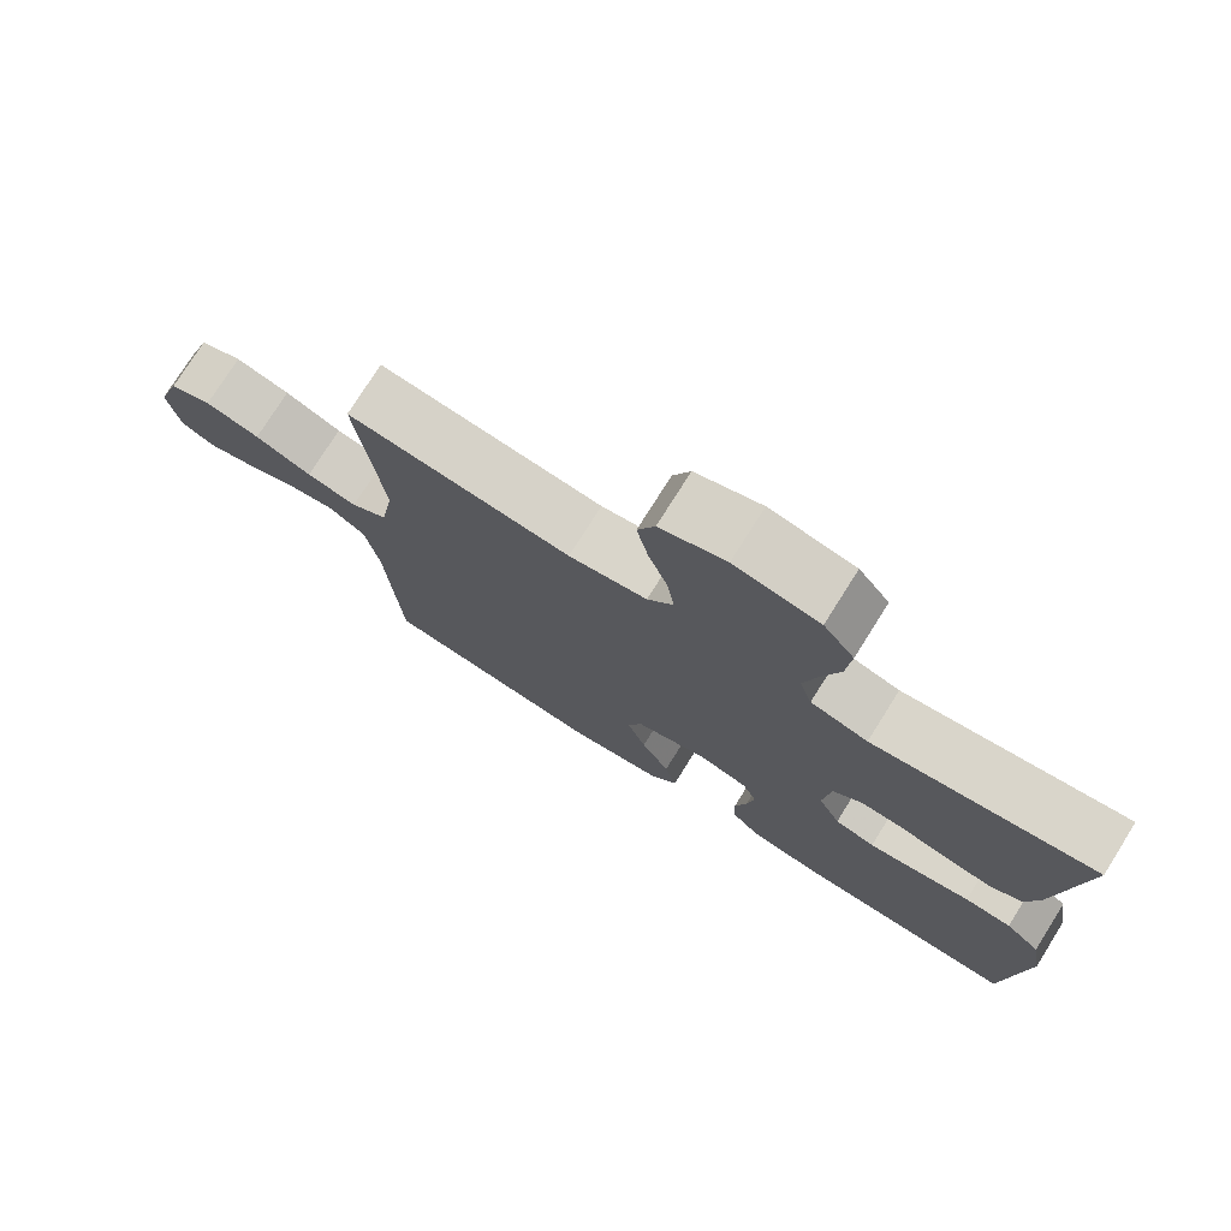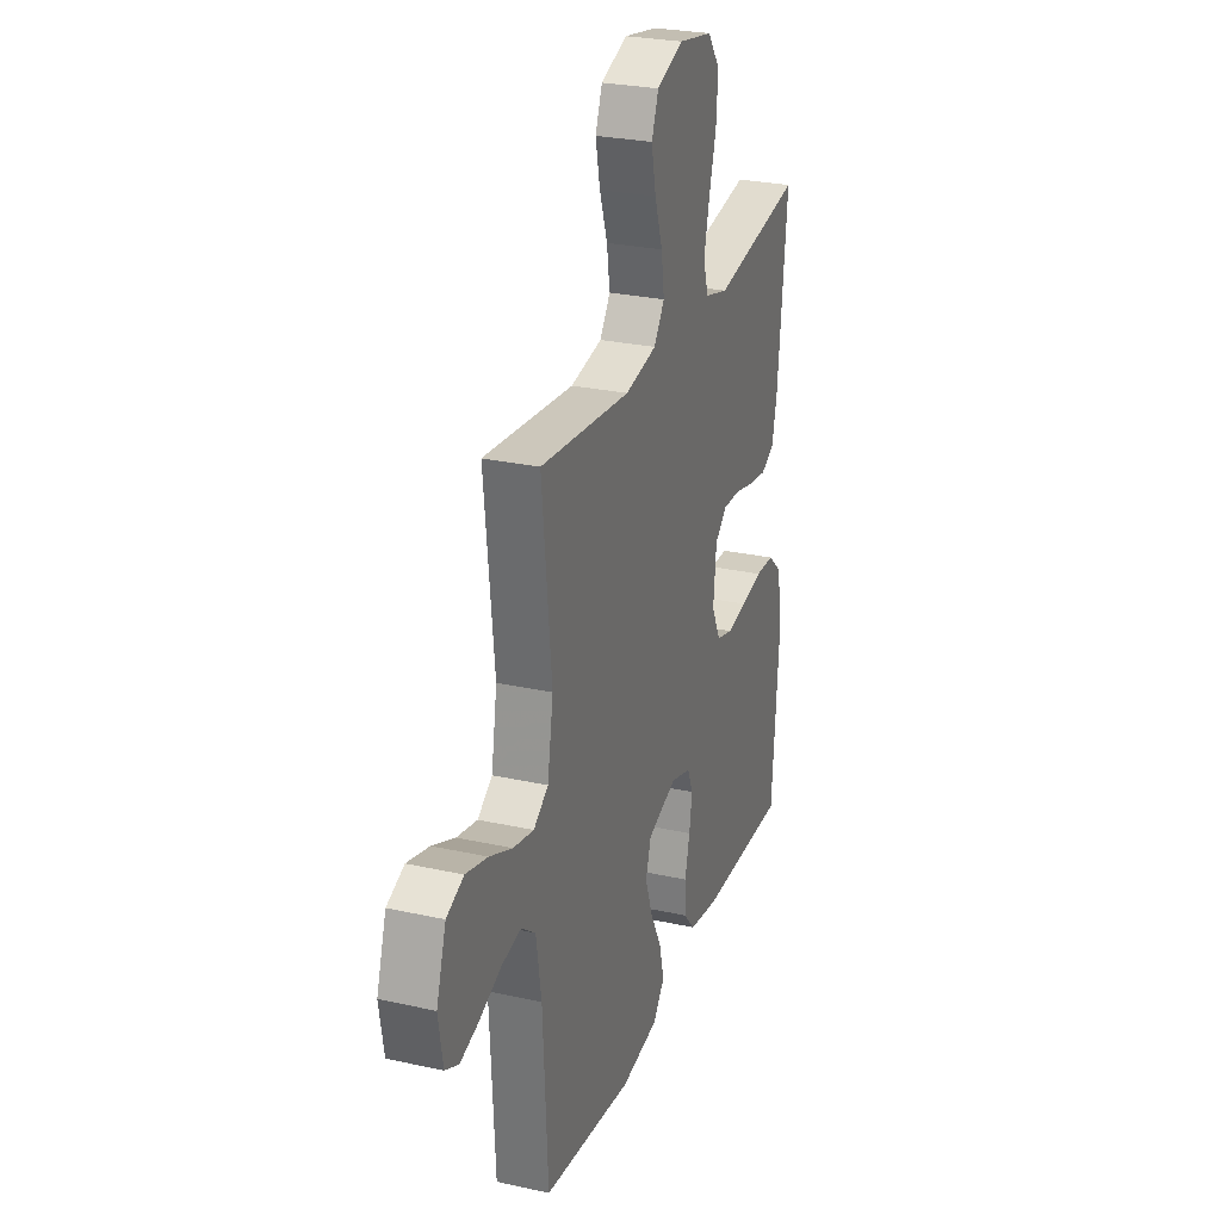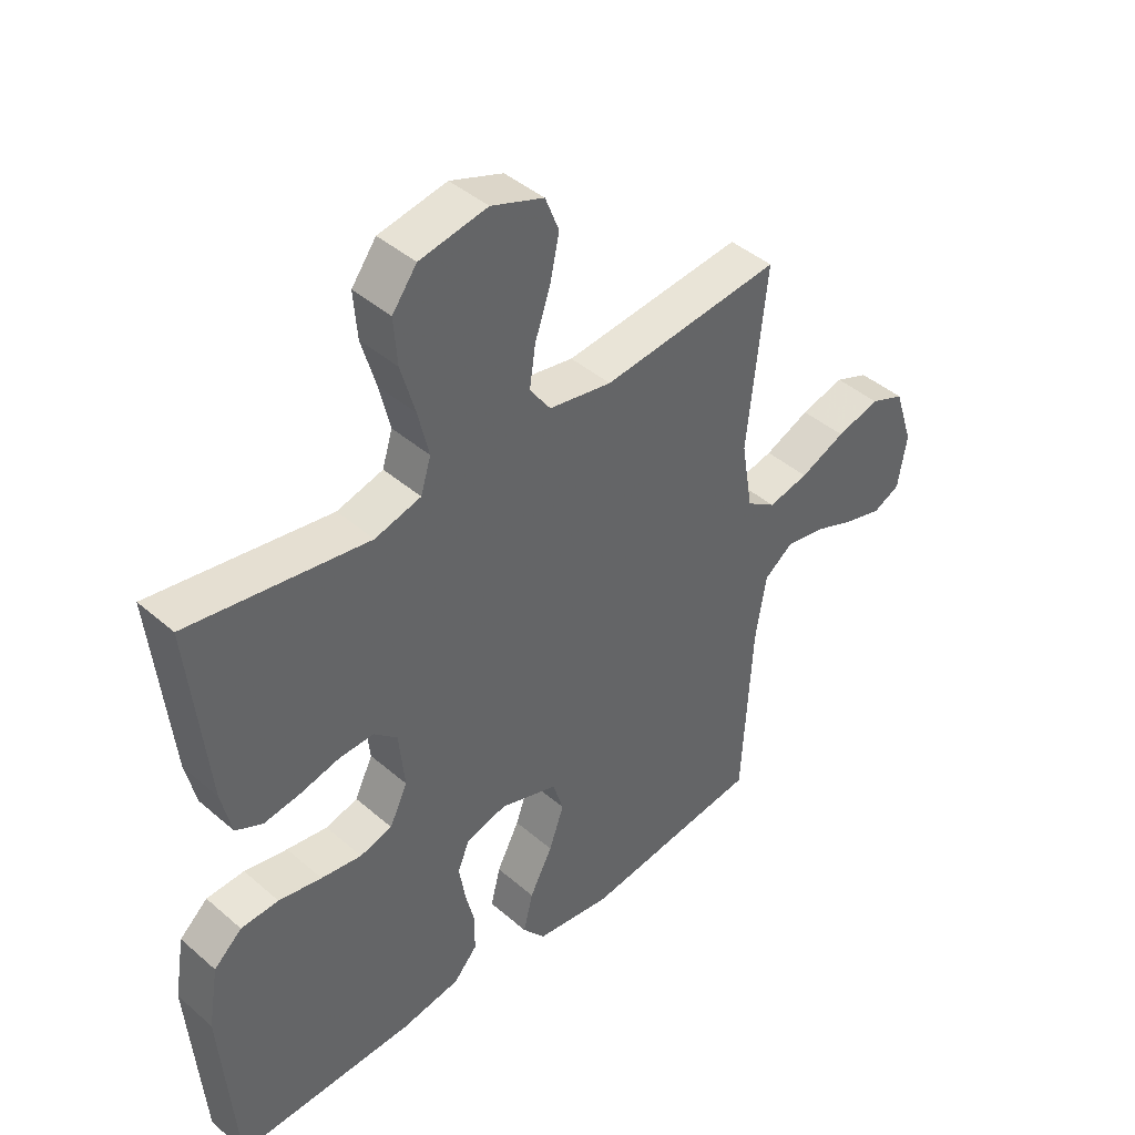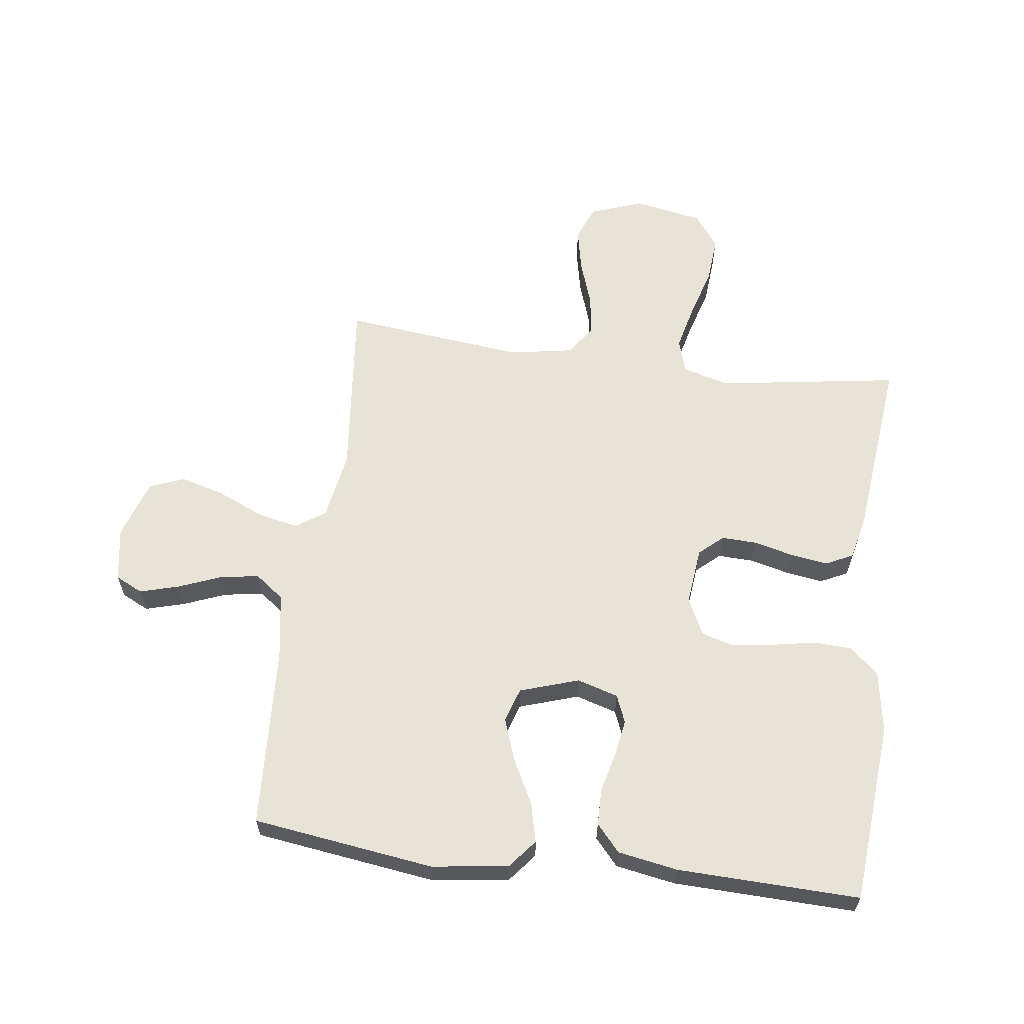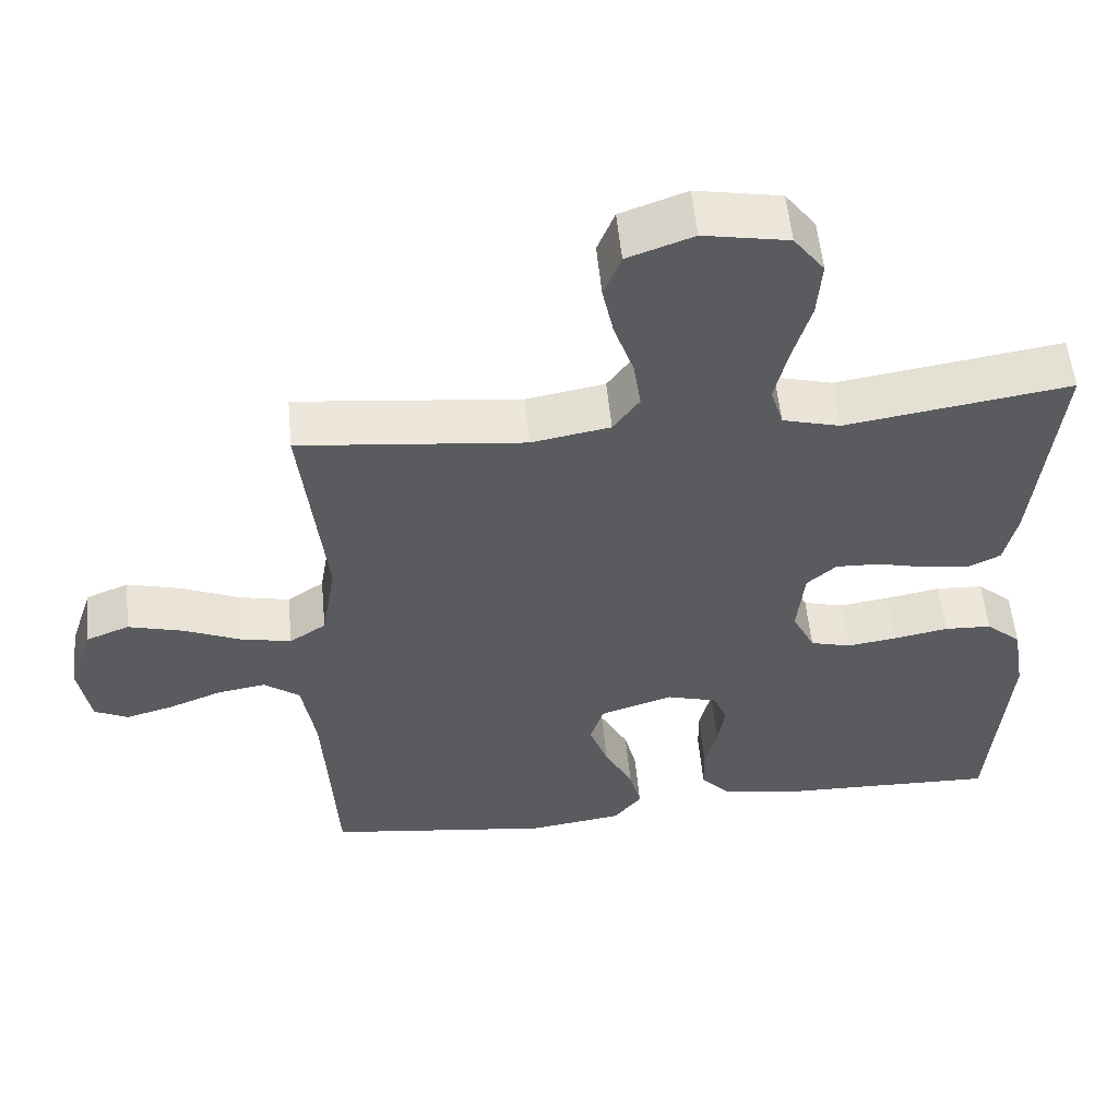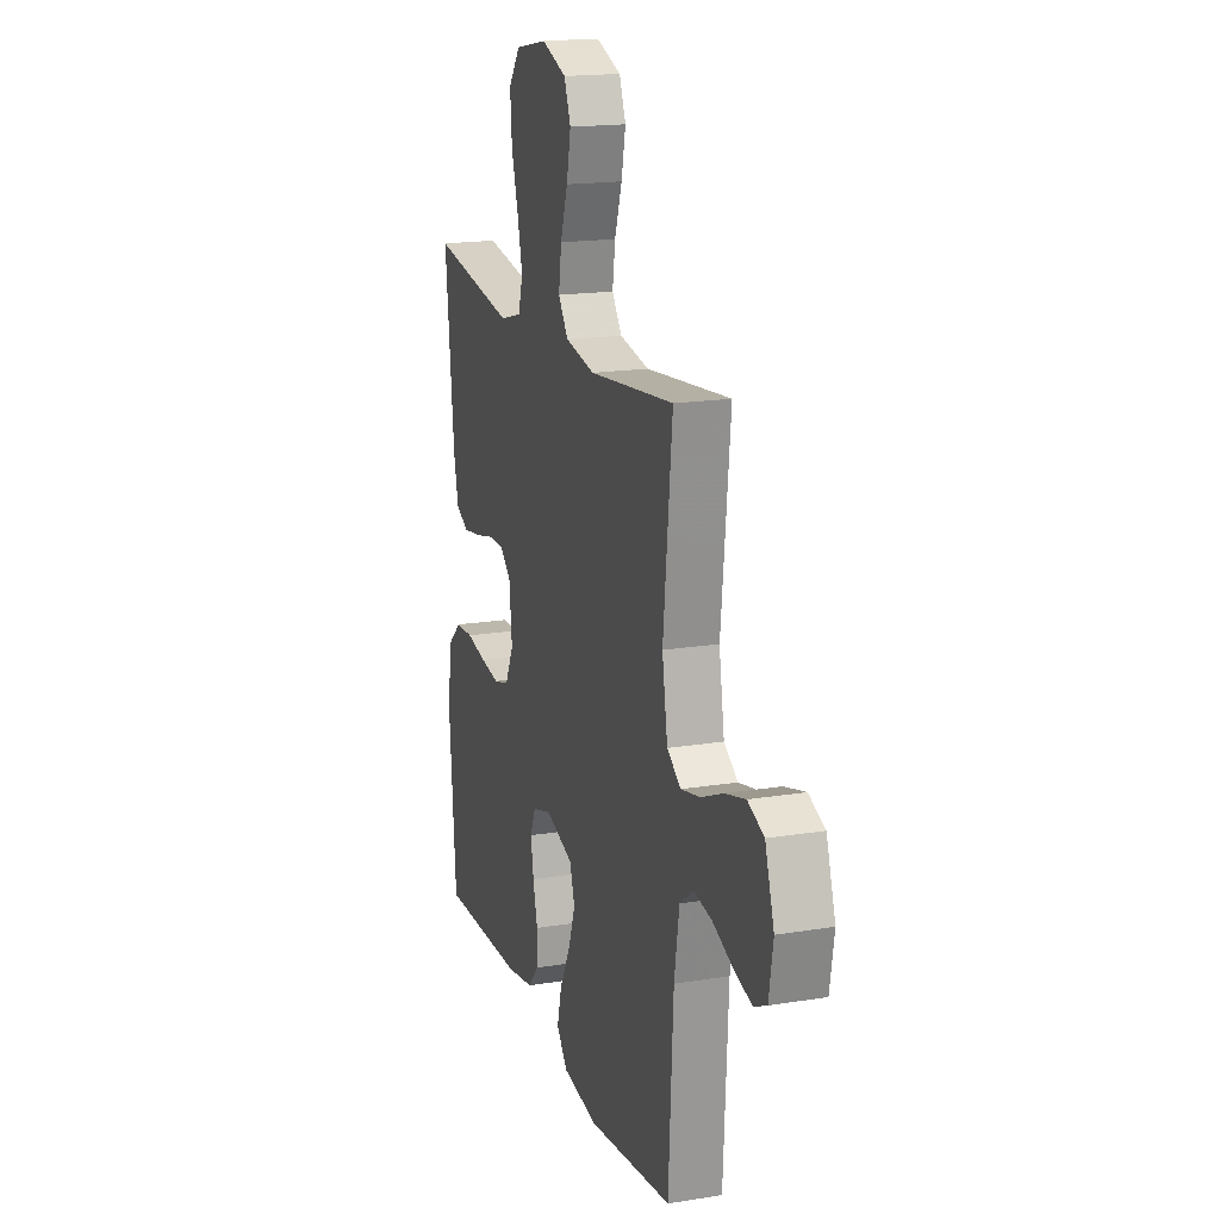
<metadata>
{"format":"obj","ext":"obj","renderer":"f3d","projection":"perspective","resolution":1024,"background":"white","views":[{"elev":76.2,"azim":-147.8,"up":"+Z"},{"elev":27.1,"azim":108.9,"up":"+Z"},{"elev":42.8,"azim":-44.3,"up":"+Z"},{"elev":61.6,"azim":-172.4,"up":"+Y"},{"elev":55.5,"azim":174.5,"up":"+Z"},{"elev":17.7,"azim":72.3,"up":"+Z"}]}
</metadata>
<code>
v -0.5 0.07 0.5
v -0.2 0.07 0.453
v -0.123 0.07 0.474
v -0.106 0.07 0.53
v -0.124 0.07 0.606
v -0.148 0.07 0.689
v -0.154 0.07 0.766
v -0.113 0.07 0.821
v 0 0.07 0.842
v 0.088 0.07 0.81
v 0.111 0.07 0.752
v 0.096 0.07 0.68
v 0.07 0.07 0.604
v 0.06 0.07 0.536
v 0.095 0.07 0.487
v 0.2 0.07 0.468
v 0.5 0.07 0.5
v 0.468 0.07 0.2
v 0.487 0.07 0.086
v 0.536 0.07 0.053
v 0.604 0.07 0.068
v 0.68 0.07 0.101
v 0.753 0.07 0.121
v 0.81 0.07 0.098
v 0.842 0.07 0
v 0.827 0.07 -0.089
v 0.782 0.07 -0.111
v 0.718 0.07 -0.093
v 0.648 0.07 -0.065
v 0.583 0.07 -0.054
v 0.535 0.07 -0.09
v 0.517 0.07 -0.2
v 0.5 0.07 -0.5
v 0.2 0.07 -0.54
v 0.074 0.07 -0.522
v 0.036 0.07 -0.475
v 0.052 0.07 -0.41
v 0.09 0.07 -0.337
v 0.115 0.07 -0.267
v 0.097 0.07 -0.21
v 0 0.07 -0.178
v -0.068 0.07 -0.198
v -0.087 0.07 -0.244
v -0.077 0.07 -0.305
v -0.061 0.07 -0.371
v -0.062 0.07 -0.431
v -0.101 0.07 -0.475
v -0.2 0.07 -0.492
v -0.5 0.07 -0.5
v -0.524 0.07 -0.2
v -0.507 0.07 -0.098
v -0.46 0.07 -0.056
v -0.397 0.07 -0.053
v -0.325 0.07 -0.067
v -0.257 0.07 -0.077
v -0.203 0.07 -0.062
v -0.173 0.07 0
v -0.183 0.07 0.095
v -0.222 0.07 0.13
v -0.28 0.07 0.128
v -0.346 0.07 0.112
v -0.407 0.07 0.103
v -0.452 0.07 0.125
v -0.469 0.07 0.2
v -0.5 0 0.5
v -0.2 0 0.453
v -0.123 0 0.474
v -0.106 0 0.53
v -0.124 0 0.606
v -0.148 0 0.689
v -0.154 0 0.766
v -0.113 0 0.821
v 0 0 0.842
v 0.088 0 0.81
v 0.111 0 0.752
v 0.096 0 0.68
v 0.07 0 0.604
v 0.06 0 0.536
v 0.095 0 0.487
v 0.2 0 0.468
v 0.5 0 0.5
v 0.468 0 0.2
v 0.487 0 0.086
v 0.536 0 0.053
v 0.604 0 0.068
v 0.68 0 0.101
v 0.753 0 0.121
v 0.81 0 0.098
v 0.842 0 0
v 0.827 0 -0.089
v 0.782 0 -0.111
v 0.718 0 -0.093
v 0.648 0 -0.065
v 0.583 0 -0.054
v 0.535 0 -0.09
v 0.517 0 -0.2
v 0.5 0 -0.5
v 0.2 0 -0.54
v 0.074 0 -0.522
v 0.036 0 -0.475
v 0.052 0 -0.41
v 0.09 0 -0.337
v 0.115 0 -0.267
v 0.097 0 -0.21
v 0 0 -0.178
v -0.068 0 -0.198
v -0.087 0 -0.244
v -0.077 0 -0.305
v -0.061 0 -0.371
v -0.062 0 -0.431
v -0.101 0 -0.475
v -0.2 0 -0.492
v -0.5 0 -0.5
v -0.524 0 -0.2
v -0.507 0 -0.098
v -0.46 0 -0.056
v -0.397 0 -0.053
v -0.325 0 -0.067
v -0.257 0 -0.077
v -0.203 0 -0.062
v -0.173 0 0
v -0.183 0 0.095
v -0.222 0 0.13
v -0.28 0 0.128
v -0.346 0 0.112
v -0.407 0 0.103
v -0.452 0 0.125
v -0.469 0 0.2
f 63 64 1 2
f 60 61 62 63
f 59 60 63 2
f 58 59 2 3
f 57 58 3 4
f 51 52 53 54
f 51 54 55
f 50 51 55
f 49 50 55 56
f 47 48 49 56
f 44 45 46 47
f 43 44 47 56
f 35 36 37 38
f 35 38 39
f 32 33 34 35
f 31 32 35 39
f 30 31 39 40
f 26 27 28 29
f 26 29 30
f 25 26 30
f 24 25 30
f 21 22 23 24
f 20 21 24 30
f 19 20 30 40
f 16 17 18
f 15 16 18 19
f 10 11 12 13
f 10 13 14
f 9 10 14
f 8 9 14
f 5 6 7 8
f 4 5 8 14
f 57 4 14 15
f 42 43 56 57
f 41 42 57 15
f 15 19 40 41
f 66 65 128 127
f 127 126 125 124
f 66 127 124 123
f 67 66 123 122
f 68 67 122 121
f 118 117 116 115
f 119 118 115
f 119 115 114
f 120 119 114 113
f 120 113 112 111
f 111 110 109 108
f 120 111 108 107
f 102 101 100 99
f 103 102 99
f 99 98 97 96
f 103 99 96 95
f 104 103 95 94
f 93 92 91 90
f 94 93 90
f 94 90 89
f 94 89 88
f 88 87 86 85
f 94 88 85 84
f 104 94 84 83
f 82 81 80
f 83 82 80 79
f 77 76 75 74
f 78 77 74
f 78 74 73
f 78 73 72
f 72 71 70 69
f 78 72 69 68
f 79 78 68 121
f 121 120 107 106
f 79 121 106 105
f 105 104 83 79
f 1 65 66 2
f 2 66 67 3
f 3 67 68 4
f 4 68 69 5
f 5 69 70 6
f 6 70 71 7
f 7 71 72 8
f 8 72 73 9
f 9 73 74 10
f 10 74 75 11
f 11 75 76 12
f 12 76 77 13
f 13 77 78 14
f 14 78 79 15
f 15 79 80 16
f 16 80 81 17
f 17 81 82 18
f 18 82 83 19
f 19 83 84 20
f 20 84 85 21
f 21 85 86 22
f 22 86 87 23
f 23 87 88 24
f 24 88 89 25
f 25 89 90 26
f 26 90 91 27
f 27 91 92 28
f 28 92 93 29
f 29 93 94 30
f 30 94 95 31
f 31 95 96 32
f 32 96 97 33
f 33 97 98 34
f 34 98 99 35
f 35 99 100 36
f 36 100 101 37
f 37 101 102 38
f 38 102 103 39
f 39 103 104 40
f 40 104 105 41
f 41 105 106 42
f 42 106 107 43
f 43 107 108 44
f 44 108 109 45
f 45 109 110 46
f 46 110 111 47
f 47 111 112 48
f 48 112 113 49
f 49 113 114 50
f 50 114 115 51
f 51 115 116 52
f 52 116 117 53
f 53 117 118 54
f 54 118 119 55
f 55 119 120 56
f 56 120 121 57
f 57 121 122 58
f 58 122 123 59
f 59 123 124 60
f 60 124 125 61
f 61 125 126 62
f 62 126 127 63
f 63 127 128 64
f 64 128 65 1

</code>
